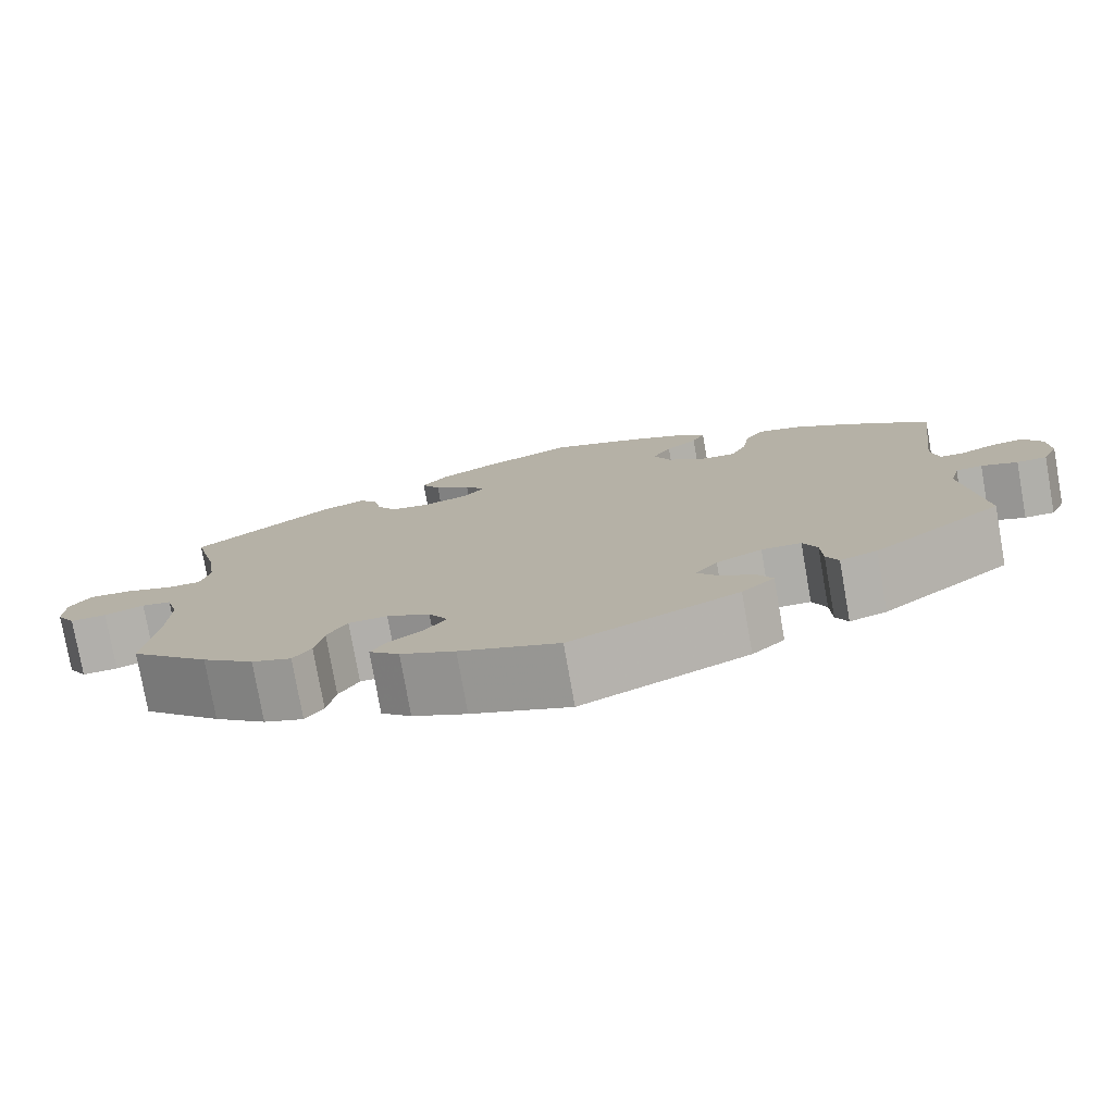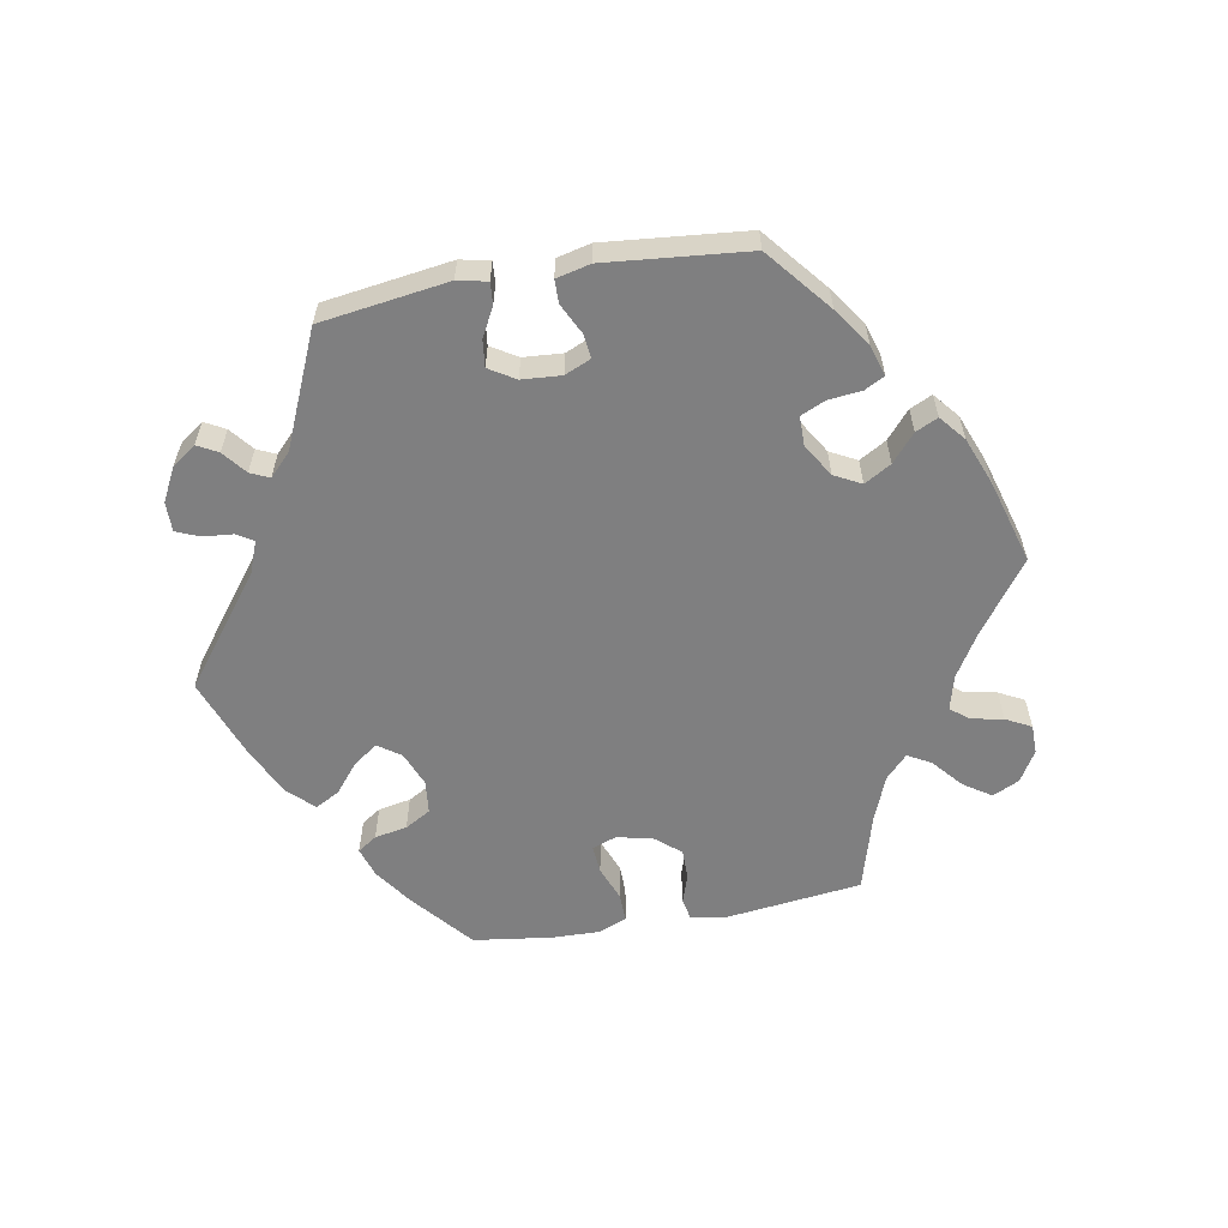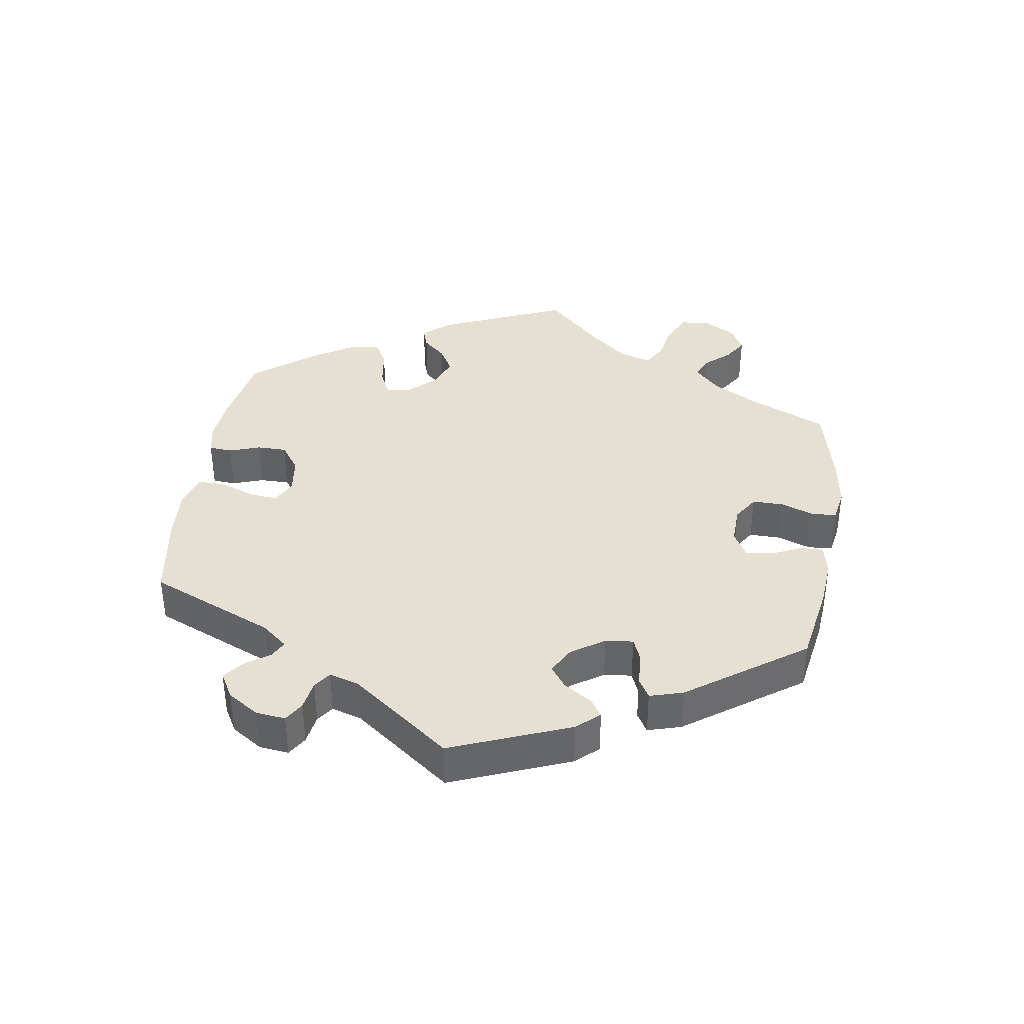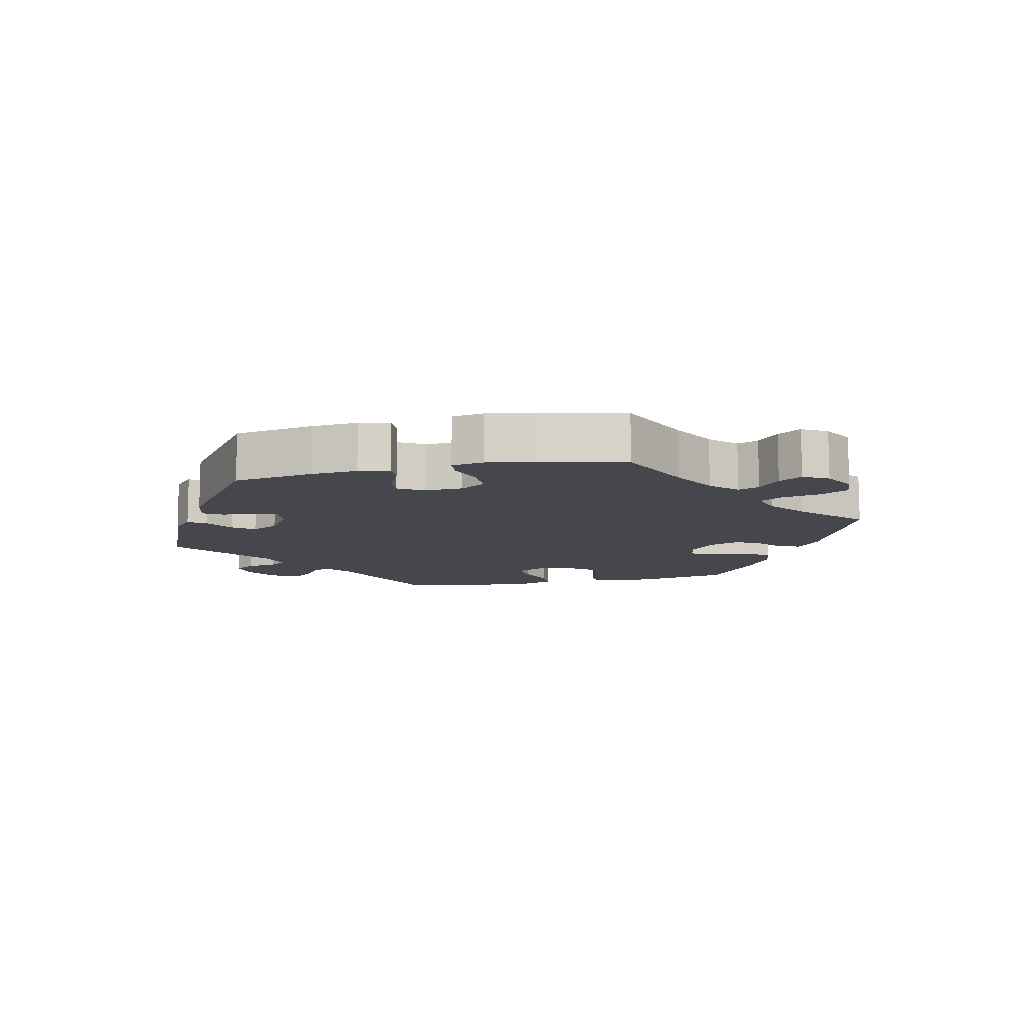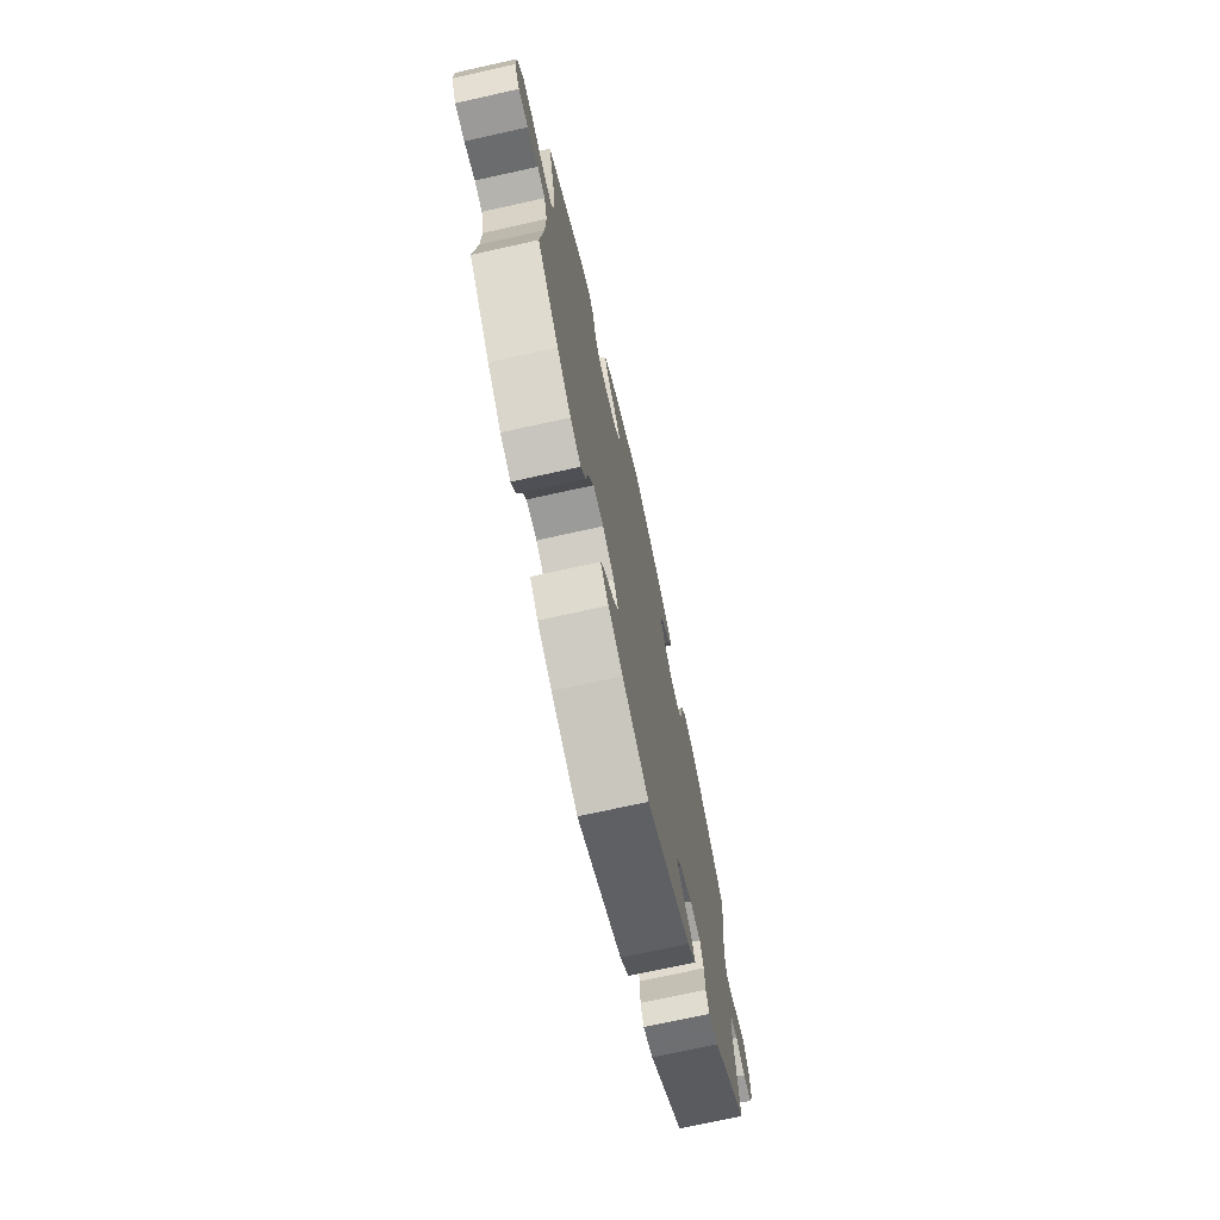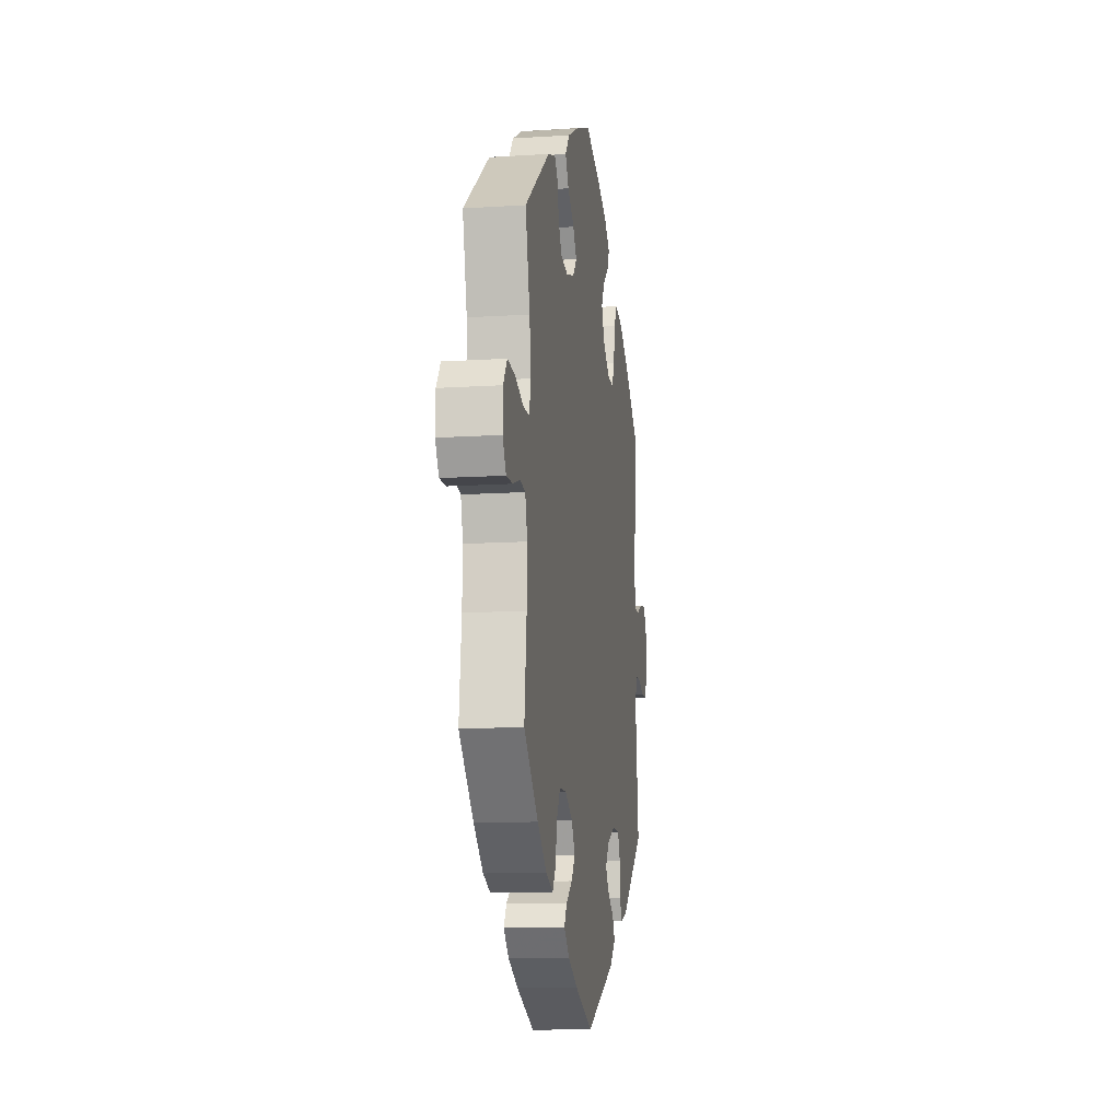
<metadata>
{"format":"obj","ext":"obj","renderer":"f3d","projection":"perspective","resolution":1024,"background":"white","views":[{"elev":-77.5,"azim":10.0,"up":"+Z"},{"elev":-59.7,"azim":160.0,"up":"+Y"},{"elev":38.5,"azim":128.8,"up":"+Y"},{"elev":-11.0,"azim":-137.6,"up":"+Y"},{"elev":-72.0,"azim":-77.5,"up":"+Z"},{"elev":-12.7,"azim":-81.5,"up":"+Z"}]}
</metadata>
<code>
v -0.115 0.07 -0.535
v -0.178 0.07 -0.505
v -0.213 0.07 -0.473
v -0.195 0.07 -0.444
v -0.155 0.07 -0.415
v -0.131 0.07 -0.382
v -0.153 0.07 -0.344
v -0.203 0.07 -0.317
v -0.248 0.07 -0.319
v -0.271 0.07 -0.359
v -0.281 0.07 -0.412
v -0.302 0.07 -0.442
v -0.348 0.07 -0.425
v -0.408 0.07 -0.377
v -0.5 0.07 -0.289
v -0.486 0.07 -0.162
v -0.484 0.07 -0.086
v -0.498 0.07 -0.035
v -0.532 0.07 -0.03
v -0.578 0.07 -0.046
v -0.62 0.07 -0.048
v -0.642 0.07 -0.011
v -0.641 0.07 0.042
v -0.616 0.07 0.078
v -0.567 0.07 0.075
v -0.512 0.07 0.056
v -0.473 0.07 0.057
v -0.462 0.07 0.102
v -0.472 0.07 0.172
v -0.501 0.07 0.288
v -0.337 0.07 0.411
v -0.288 0.07 0.428
v -0.267 0.07 0.404
v -0.258 0.07 0.36
v -0.236 0.07 0.322
v -0.189 0.07 0.314
v -0.136 0.07 0.33
v -0.111 0.07 0.36
v -0.135 0.07 0.394
v -0.178 0.07 0.428
v -0.2 0.07 0.464
v -0.171 0.07 0.5
v -0.11 0.07 0.533
v -0.001 0.07 0.578
v 0.109 0.07 0.539
v 0.17 0.07 0.511
v 0.205 0.07 0.48
v 0.19 0.07 0.449
v 0.153 0.07 0.417
v 0.131 0.07 0.379
v 0.151 0.07 0.334
v 0.195 0.07 0.3
v 0.236 0.07 0.297
v 0.254 0.07 0.336
v 0.263 0.07 0.392
v 0.284 0.07 0.427
v 0.334 0.07 0.415
v 0.399 0.07 0.372
v 0.501 0.07 0.289
v 0.476 0.07 0.088
v 0.484 0.07 0.039
v 0.513 0.07 0.038
v 0.554 0.07 0.057
v 0.591 0.07 0.062
v 0.613 0.07 0.024
v 0.616 0.07 -0.031
v 0.598 0.07 -0.072
v 0.563 0.07 -0.073
v 0.521 0.07 -0.057
v 0.49 0.07 -0.06
v 0.479 0.07 -0.105
v 0.501 0.07 -0.289
v 0.35 0.07 -0.408
v 0.307 0.07 -0.422
v 0.293 0.07 -0.393
v 0.291 0.07 -0.344
v 0.275 0.07 -0.307
v 0.229 0.07 -0.306
v 0.176 0.07 -0.332
v 0.151 0.07 -0.366
v 0.173 0.07 -0.395
v 0.215 0.07 -0.423
v 0.232 0.07 -0.453
v 0.194 0.07 -0.489
v 0 0.07 -0.578
v -0.115 0 -0.535
v -0.178 0 -0.505
v -0.213 0 -0.473
v -0.195 0 -0.444
v -0.155 0 -0.415
v -0.131 0 -0.382
v -0.153 0 -0.344
v -0.203 0 -0.317
v -0.248 0 -0.319
v -0.271 0 -0.359
v -0.281 0 -0.412
v -0.302 0 -0.442
v -0.348 0 -0.425
v -0.408 0 -0.377
v -0.5 0 -0.289
v -0.486 0 -0.162
v -0.484 0 -0.086
v -0.498 0 -0.035
v -0.532 0 -0.03
v -0.578 0 -0.046
v -0.62 0 -0.048
v -0.642 0 -0.011
v -0.641 0 0.042
v -0.616 0 0.078
v -0.567 0 0.075
v -0.512 0 0.056
v -0.473 0 0.057
v -0.462 0 0.102
v -0.472 0 0.172
v -0.501 0 0.288
v -0.337 0 0.411
v -0.288 0 0.428
v -0.267 0 0.404
v -0.258 0 0.36
v -0.236 0 0.322
v -0.189 0 0.314
v -0.136 0 0.33
v -0.111 0 0.36
v -0.135 0 0.394
v -0.178 0 0.428
v -0.2 0 0.464
v -0.171 0 0.5
v -0.11 0 0.533
v -0.001 0 0.578
v 0.109 0 0.539
v 0.17 0 0.511
v 0.205 0 0.48
v 0.19 0 0.449
v 0.153 0 0.417
v 0.131 0 0.379
v 0.151 0 0.334
v 0.195 0 0.3
v 0.236 0 0.297
v 0.254 0 0.336
v 0.263 0 0.392
v 0.284 0 0.427
v 0.334 0 0.415
v 0.399 0 0.372
v 0.501 0 0.289
v 0.476 0 0.088
v 0.484 0 0.039
v 0.513 0 0.038
v 0.554 0 0.057
v 0.591 0 0.062
v 0.613 0 0.024
v 0.616 0 -0.031
v 0.598 0 -0.072
v 0.563 0 -0.073
v 0.521 0 -0.057
v 0.49 0 -0.06
v 0.479 0 -0.105
v 0.501 0 -0.289
v 0.35 0 -0.408
v 0.307 0 -0.422
v 0.293 0 -0.393
v 0.291 0 -0.344
v 0.275 0 -0.307
v 0.229 0 -0.306
v 0.176 0 -0.332
v 0.151 0 -0.366
v 0.173 0 -0.395
v 0.215 0 -0.423
v 0.232 0 -0.453
v 0.194 0 -0.489
v 0 0 -0.578
f 81 82 83 84
f 80 81 84 85
f 73 74 75 76
f 71 72 73 76
f 70 71 76 77
f 66 67 68 69
f 66 69 70
f 65 66 70
f 62 63 64 65
f 61 62 65 70
f 60 61 70 77
f 54 55 56 57
f 53 54 57 58
f 46 47 48 49
f 46 49 50
f 45 46 50
f 44 45 50
f 43 44 50 51
f 39 40 41 42
f 38 39 42 43
f 31 32 33 34
f 29 30 31 34
f 28 29 34 35
f 27 28 35 36
f 23 24 25 26
f 23 26 27
f 22 23 27
f 19 20 21 22
f 18 19 22 27
f 17 18 27 36
f 13 14 15 16
f 10 11 12 13
f 9 10 13 16
f 8 9 16 17
f 2 3 4 5
f 2 5 6
f 80 85 1 2
f 79 80 2 6
f 78 79 6 7
f 59 60 77 78
f 53 58 59 78
f 52 53 78 7
f 38 43 51 52
f 37 38 52 7
f 17 36 37
f 7 8 17 37
f 169 168 167 166
f 170 169 166 165
f 161 160 159 158
f 161 158 157 156
f 162 161 156 155
f 154 153 152 151
f 155 154 151
f 155 151 150
f 150 149 148 147
f 155 150 147 146
f 162 155 146 145
f 142 141 140 139
f 143 142 139 138
f 134 133 132 131
f 135 134 131
f 135 131 130
f 135 130 129
f 136 135 129 128
f 127 126 125 124
f 128 127 124 123
f 119 118 117 116
f 119 116 115 114
f 120 119 114 113
f 121 120 113 112
f 111 110 109 108
f 112 111 108
f 112 108 107
f 107 106 105 104
f 112 107 104 103
f 121 112 103 102
f 101 100 99 98
f 98 97 96 95
f 101 98 95 94
f 102 101 94 93
f 90 89 88 87
f 91 90 87
f 87 86 170 165
f 91 87 165 164
f 92 91 164 163
f 163 162 145 144
f 163 144 143 138
f 92 163 138 137
f 137 136 128 123
f 92 137 123 122
f 122 121 102
f 122 102 93 92
f 1 86 87 2
f 2 87 88 3
f 3 88 89 4
f 4 89 90 5
f 5 90 91 6
f 6 91 92 7
f 7 92 93 8
f 8 93 94 9
f 9 94 95 10
f 10 95 96 11
f 11 96 97 12
f 12 97 98 13
f 13 98 99 14
f 14 99 100 15
f 15 100 101 16
f 16 101 102 17
f 17 102 103 18
f 18 103 104 19
f 19 104 105 20
f 20 105 106 21
f 21 106 107 22
f 22 107 108 23
f 23 108 109 24
f 24 109 110 25
f 25 110 111 26
f 26 111 112 27
f 27 112 113 28
f 28 113 114 29
f 29 114 115 30
f 30 115 116 31
f 31 116 117 32
f 32 117 118 33
f 33 118 119 34
f 34 119 120 35
f 35 120 121 36
f 36 121 122 37
f 37 122 123 38
f 38 123 124 39
f 39 124 125 40
f 40 125 126 41
f 41 126 127 42
f 42 127 128 43
f 43 128 129 44
f 44 129 130 45
f 45 130 131 46
f 46 131 132 47
f 47 132 133 48
f 48 133 134 49
f 49 134 135 50
f 50 135 136 51
f 51 136 137 52
f 52 137 138 53
f 53 138 139 54
f 54 139 140 55
f 55 140 141 56
f 56 141 142 57
f 57 142 143 58
f 58 143 144 59
f 59 144 145 60
f 60 145 146 61
f 61 146 147 62
f 62 147 148 63
f 63 148 149 64
f 64 149 150 65
f 65 150 151 66
f 66 151 152 67
f 67 152 153 68
f 68 153 154 69
f 69 154 155 70
f 70 155 156 71
f 71 156 157 72
f 72 157 158 73
f 73 158 159 74
f 74 159 160 75
f 75 160 161 76
f 76 161 162 77
f 77 162 163 78
f 78 163 164 79
f 79 164 165 80
f 80 165 166 81
f 81 166 167 82
f 82 167 168 83
f 83 168 169 84
f 84 169 170 85
f 85 170 86 1

</code>
